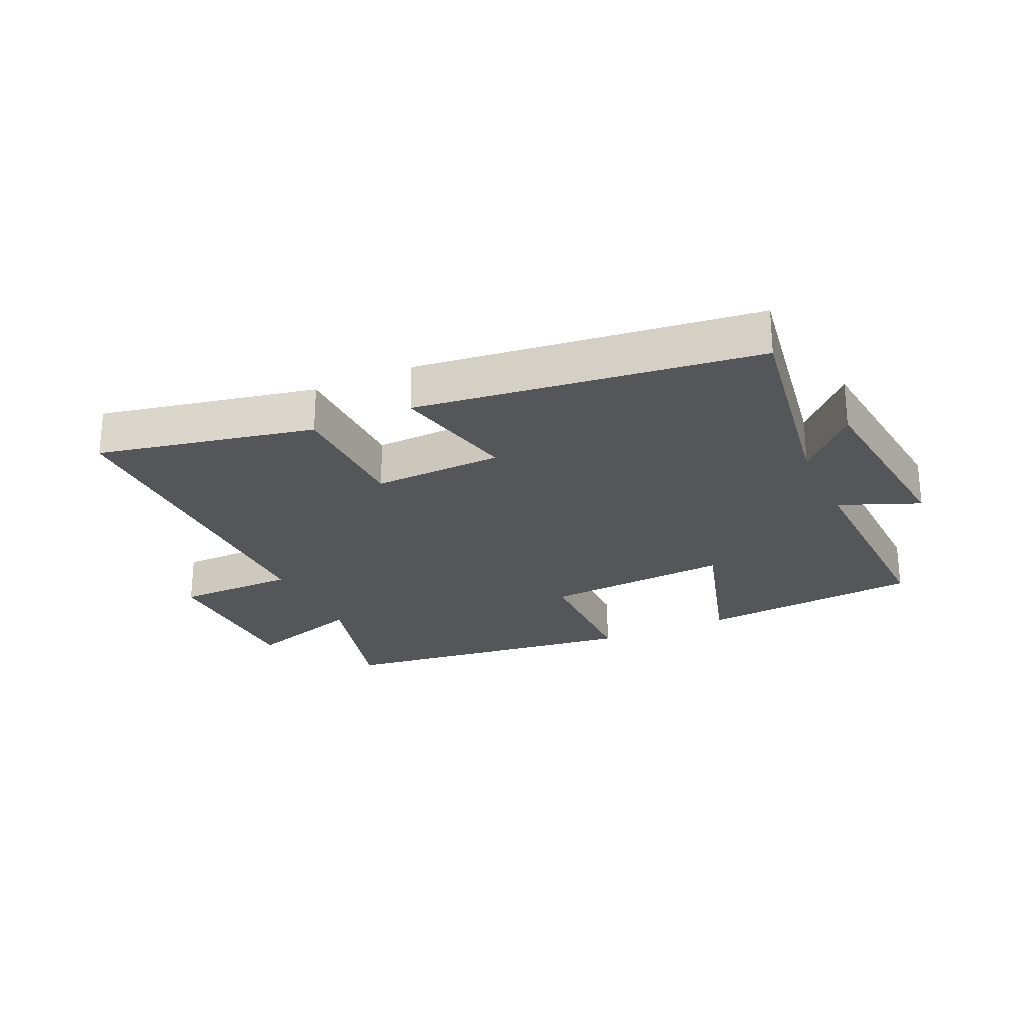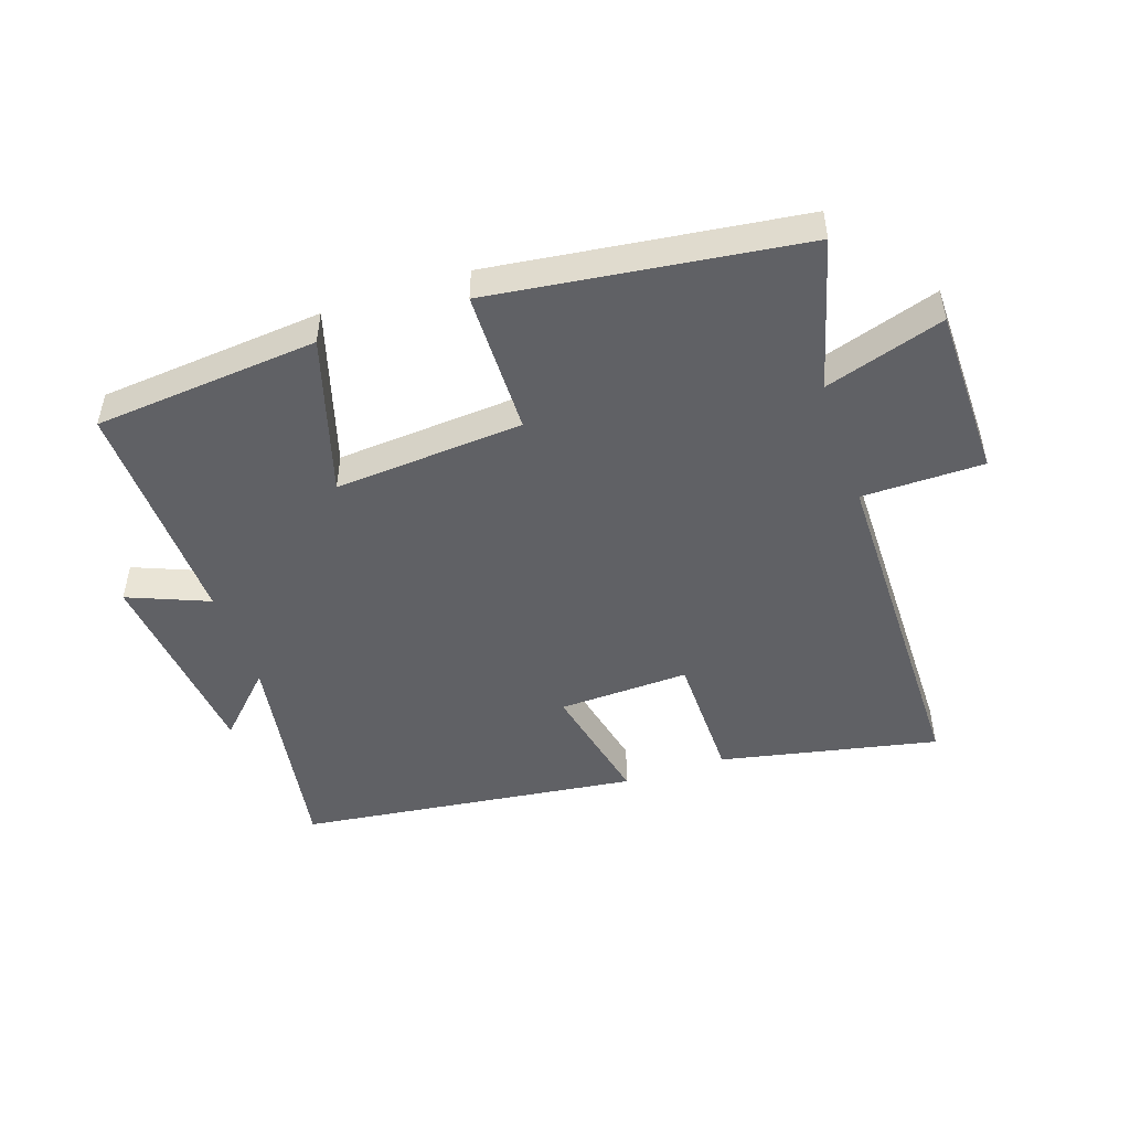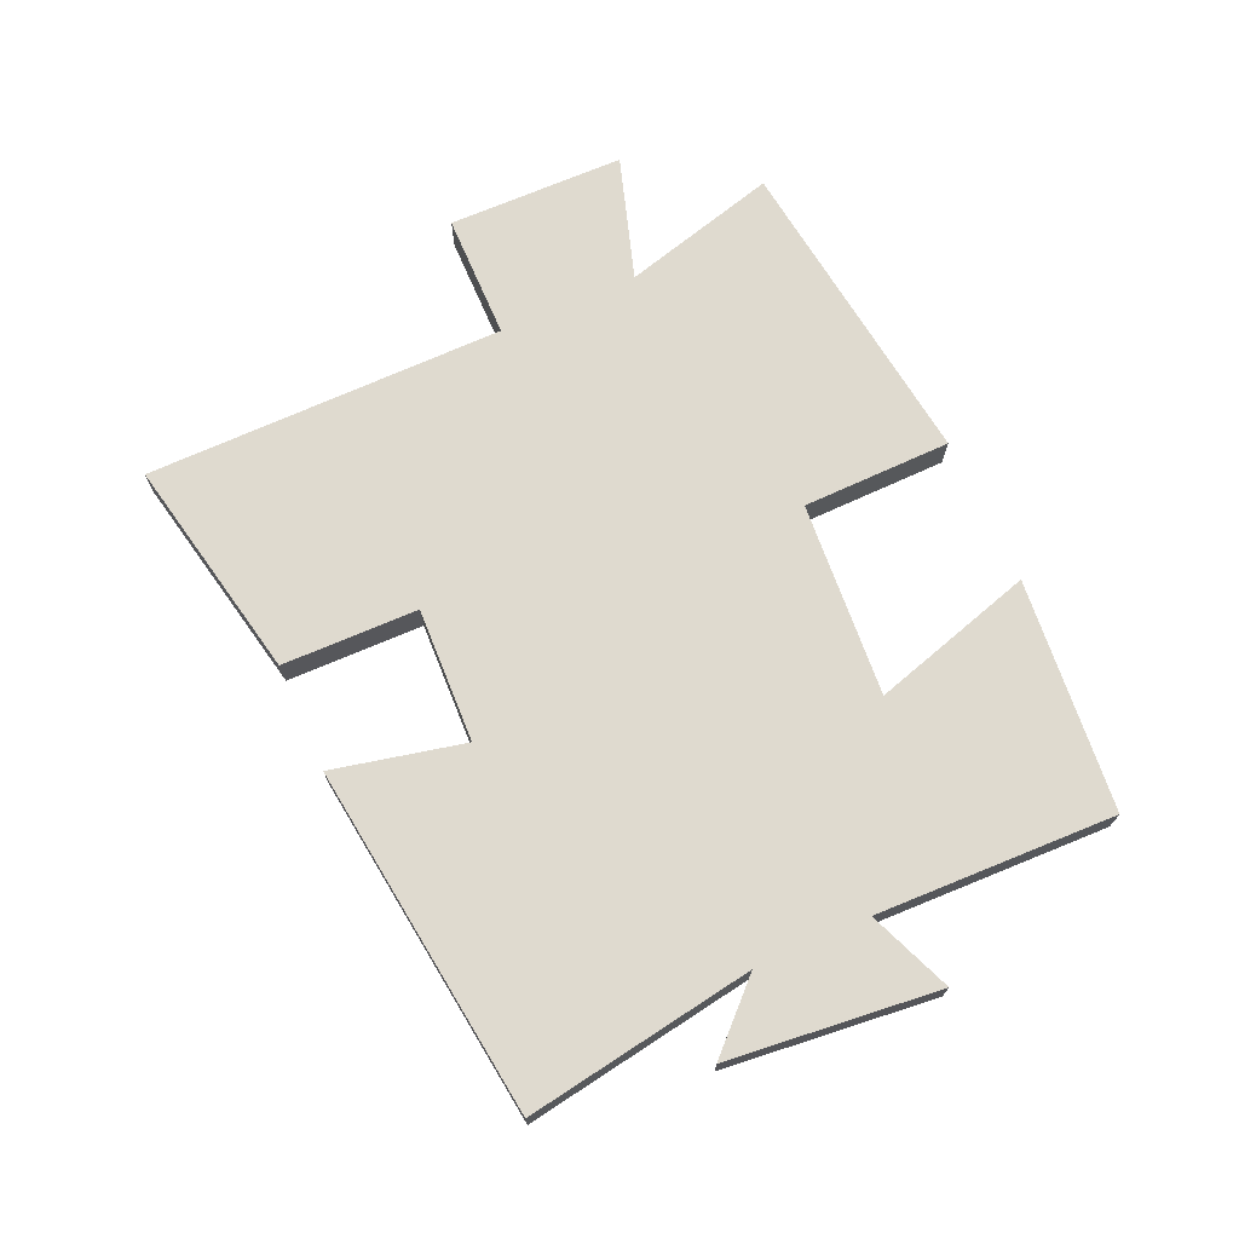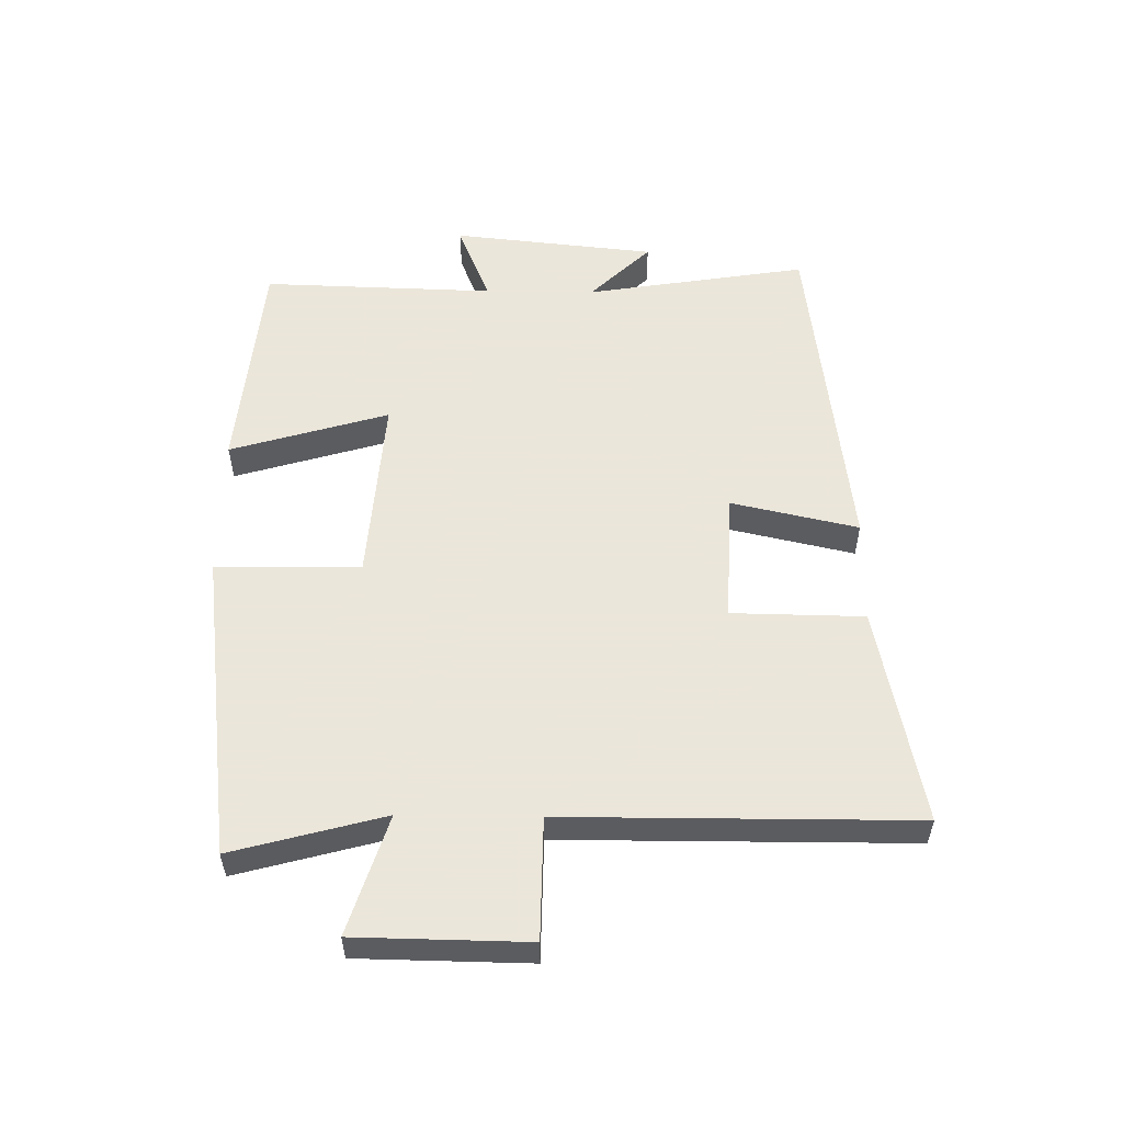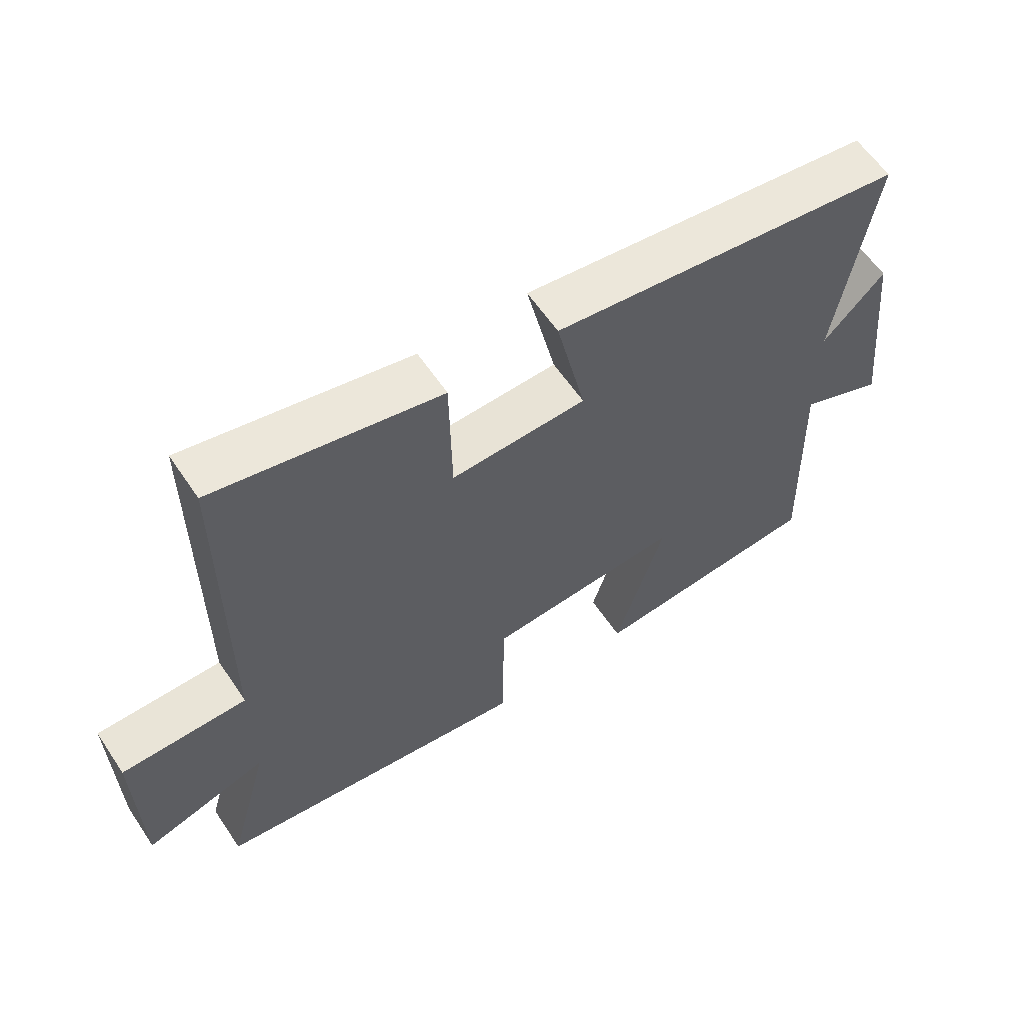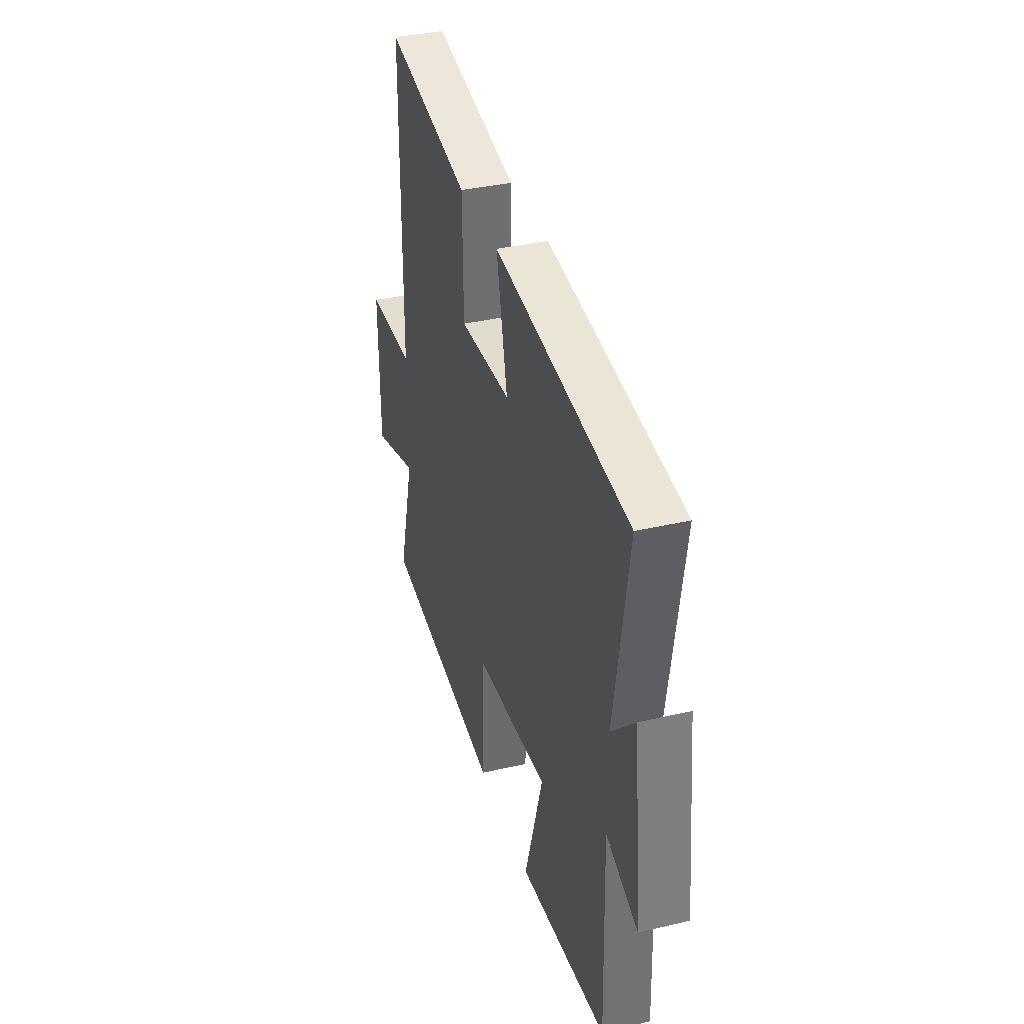
<metadata>
{"format":"obj","ext":"obj","renderer":"f3d","projection":"perspective","resolution":1024,"background":"white","views":[{"elev":-25.1,"azim":24.7,"up":"+Y"},{"elev":-48.4,"azim":-161.4,"up":"+Y"},{"elev":70.9,"azim":66.0,"up":"+Y"},{"elev":55.0,"azim":-89.2,"up":"+Y"},{"elev":60.2,"azim":-33.8,"up":"+Z"},{"elev":36.4,"azim":73.1,"up":"+Z"}]}
</metadata>
<code>
v -0.565 0.07 -0.437
v -0.5 0.07 -0.197
v -0.689 0.07 -0.257
v -0.693 0.07 0.015
v -0.5 0.07 0.017
v -0.498 0.07 0.571
v -0.152 0.07 0.5
v -0.149 0.07 0.29
v 0.059 0.07 0.298
v 0.014 0.07 0.5
v 0.557 0.07 0.432
v 0.5 0.07 0.079
v 0.594 0.07 0.175
v 0.628 0.07 -0.149
v 0.5 0.07 -0.097
v 0.511 0.07 -0.467
v 0.154 0.07 -0.5
v 0.229 0.07 -0.248
v -0.071 0.07 -0.27
v -0.074 0.07 -0.5
v -0.565 0 -0.437
v -0.5 0 -0.197
v -0.689 0 -0.257
v -0.693 0 0.015
v -0.5 0 0.017
v -0.498 0 0.571
v -0.152 0 0.5
v -0.149 0 0.29
v 0.059 0 0.298
v 0.014 0 0.5
v 0.557 0 0.432
v 0.5 0 0.079
v 0.594 0 0.175
v 0.628 0 -0.149
v 0.5 0 -0.097
v 0.511 0 -0.467
v 0.154 0 -0.5
v 0.229 0 -0.248
v -0.071 0 -0.27
v -0.074 0 -0.5
f 19 20 1 2
f 18 19 2
f 15 16 17 18
f 15 18 2
f 12 13 14 15
f 12 15 2
f 9 10 11 12
f 8 9 12 2
f 5 6 7 8
f 5 8 2 3
f 3 4 5
f 22 21 40 39
f 22 39 38
f 38 37 36 35
f 22 38 35
f 35 34 33 32
f 22 35 32
f 32 31 30 29
f 22 32 29 28
f 28 27 26 25
f 23 22 28 25
f 25 24 23
f 1 21 22 2
f 2 22 23 3
f 3 23 24 4
f 4 24 25 5
f 5 25 26 6
f 6 26 27 7
f 7 27 28 8
f 8 28 29 9
f 9 29 30 10
f 10 30 31 11
f 11 31 32 12
f 12 32 33 13
f 13 33 34 14
f 14 34 35 15
f 15 35 36 16
f 16 36 37 17
f 17 37 38 18
f 18 38 39 19
f 19 39 40 20
f 20 40 21 1

</code>
